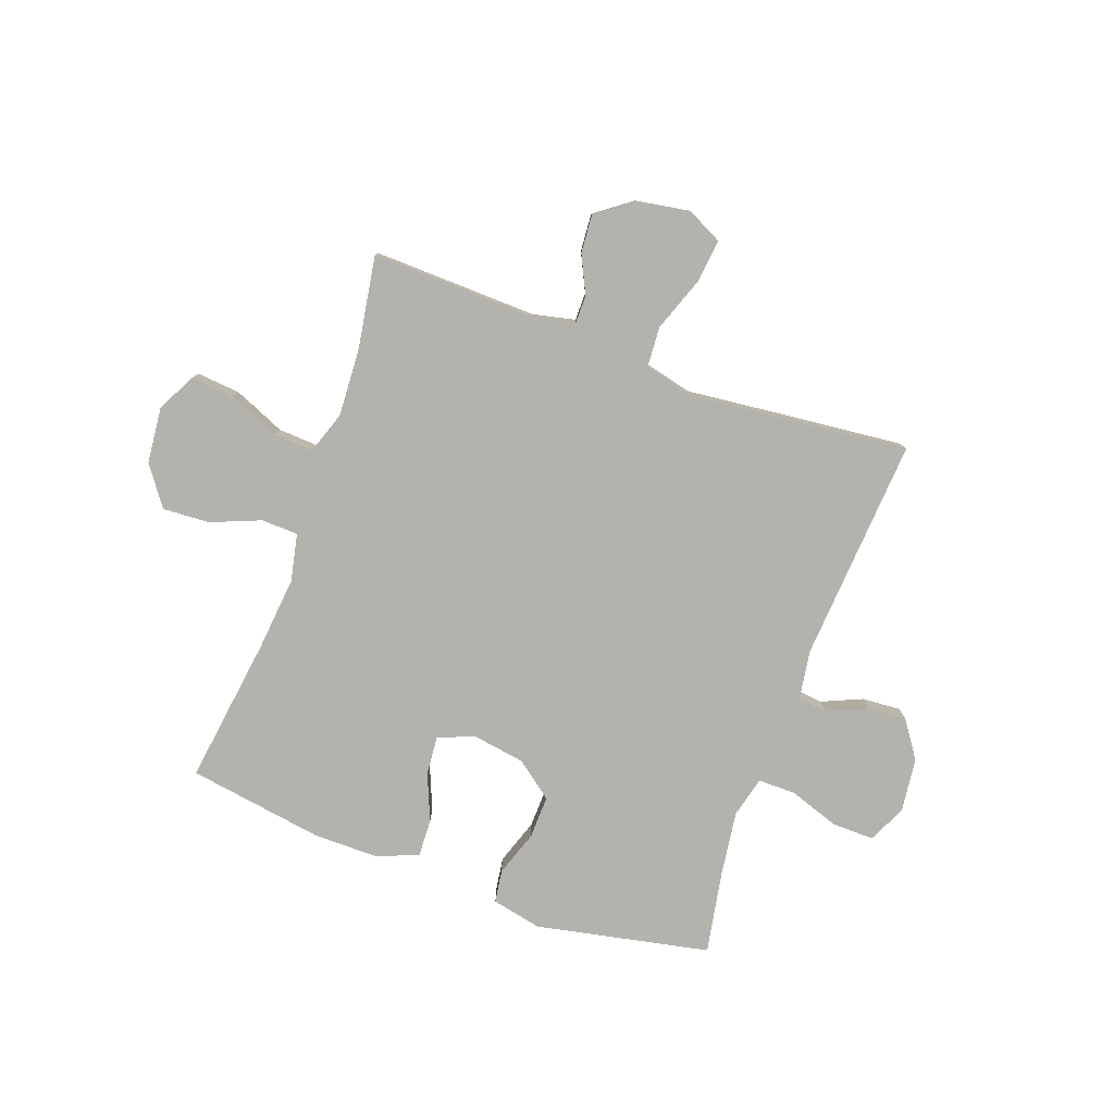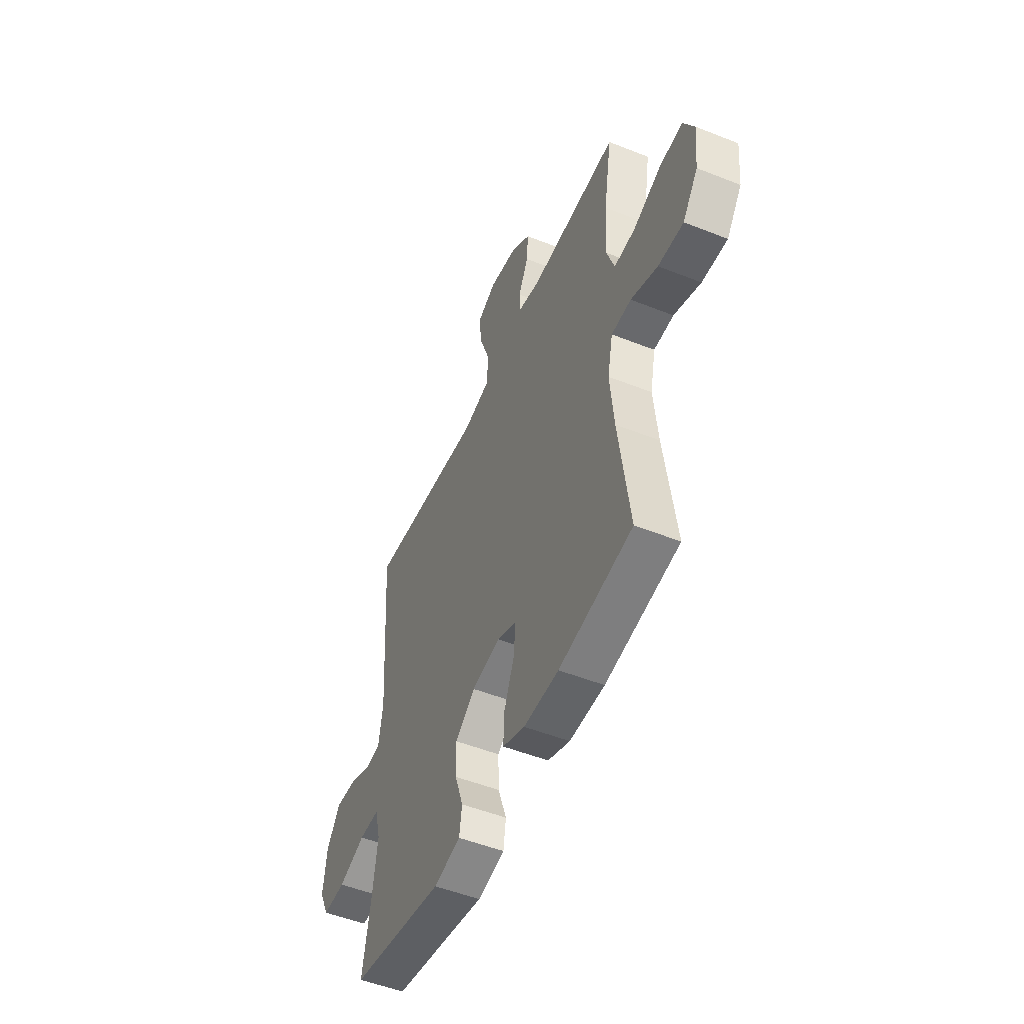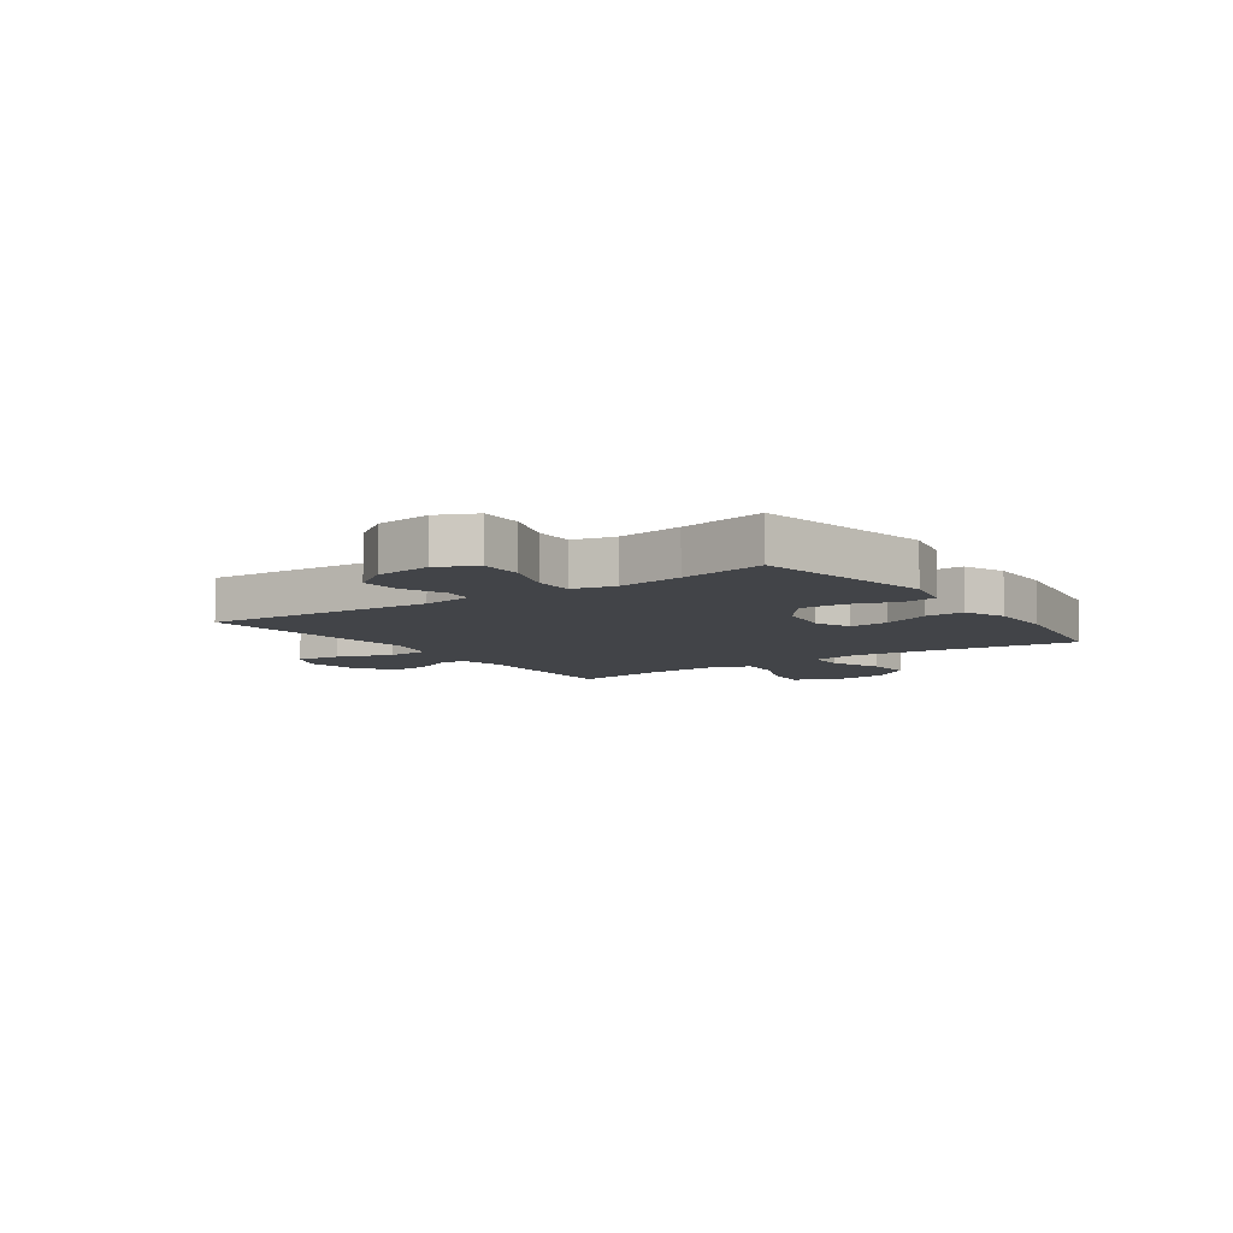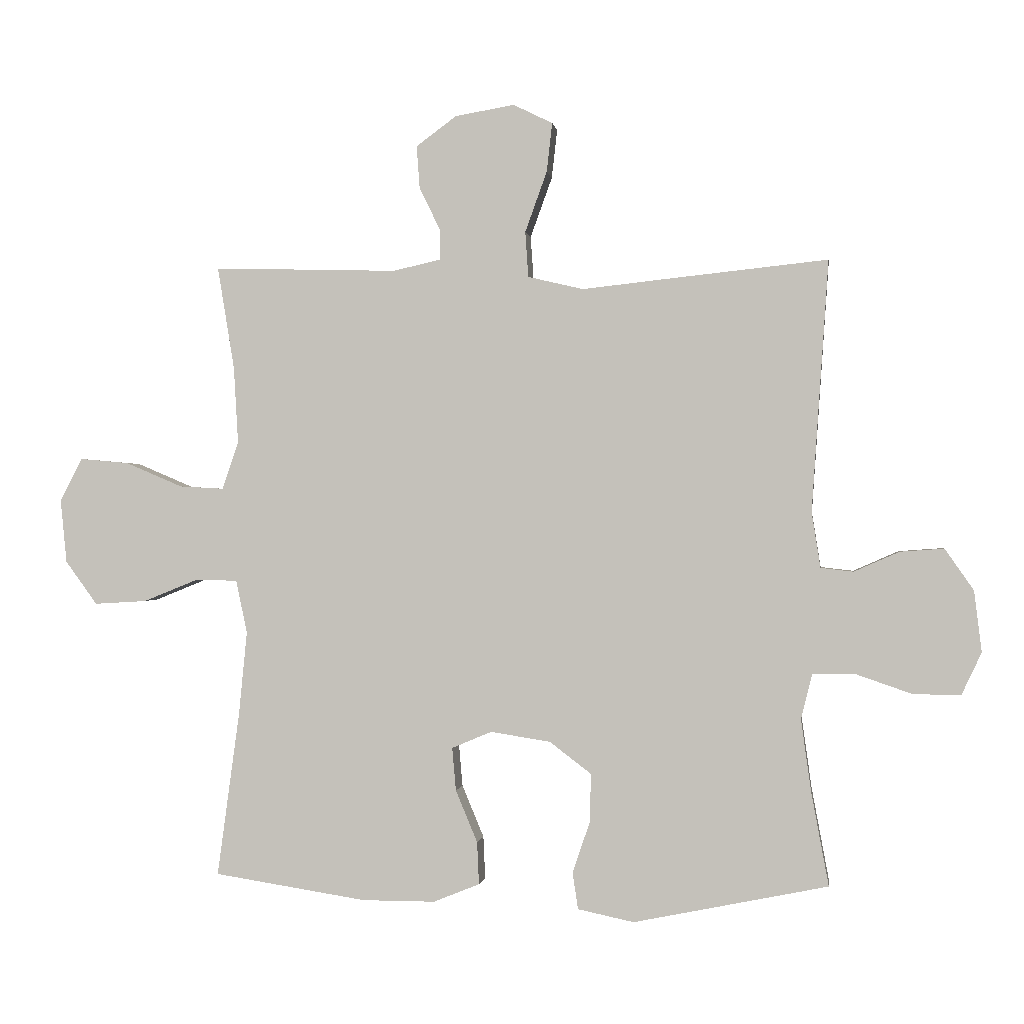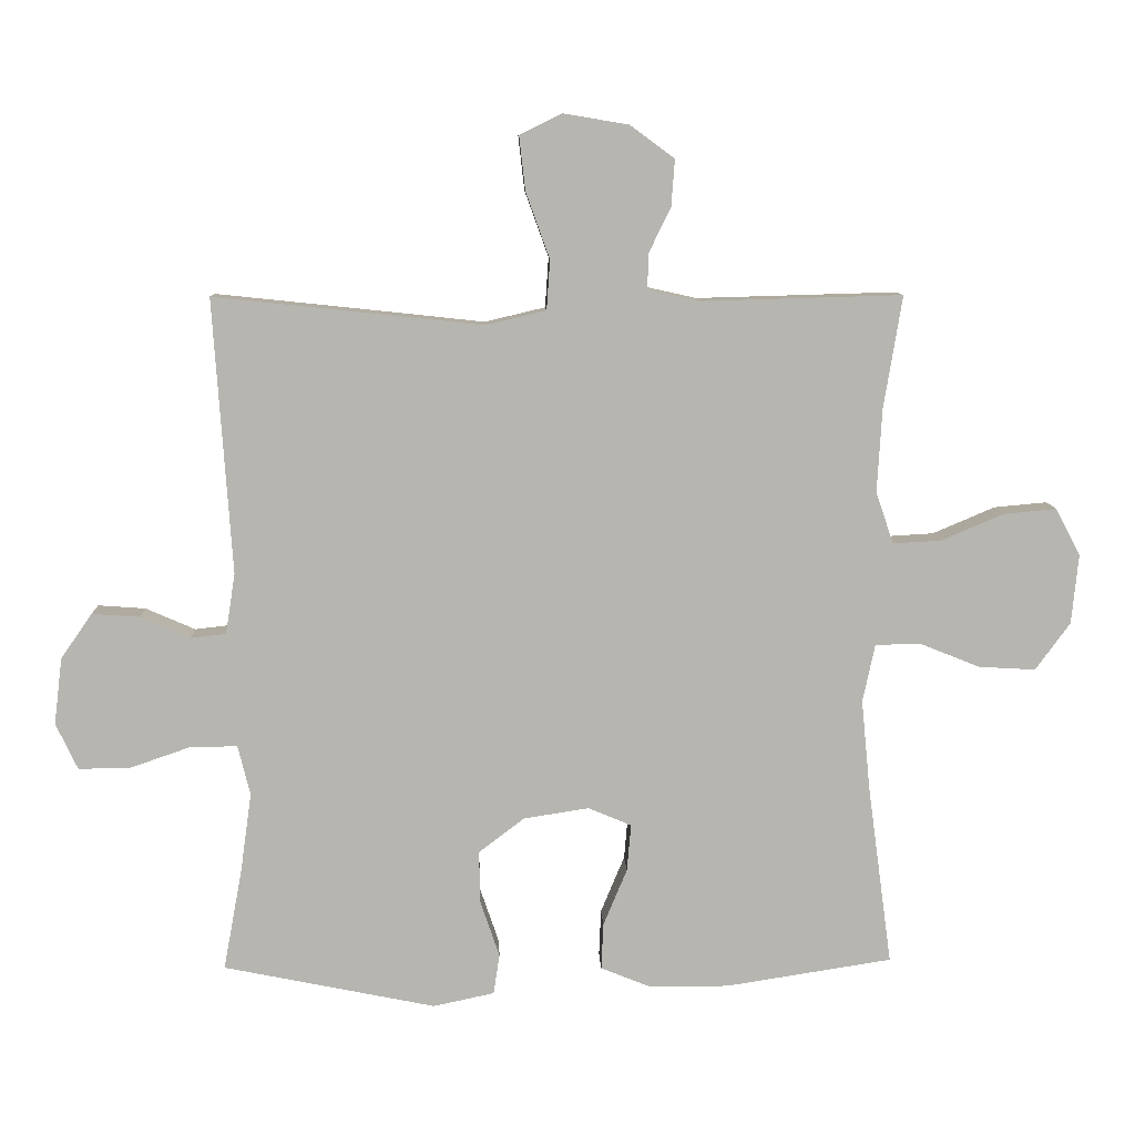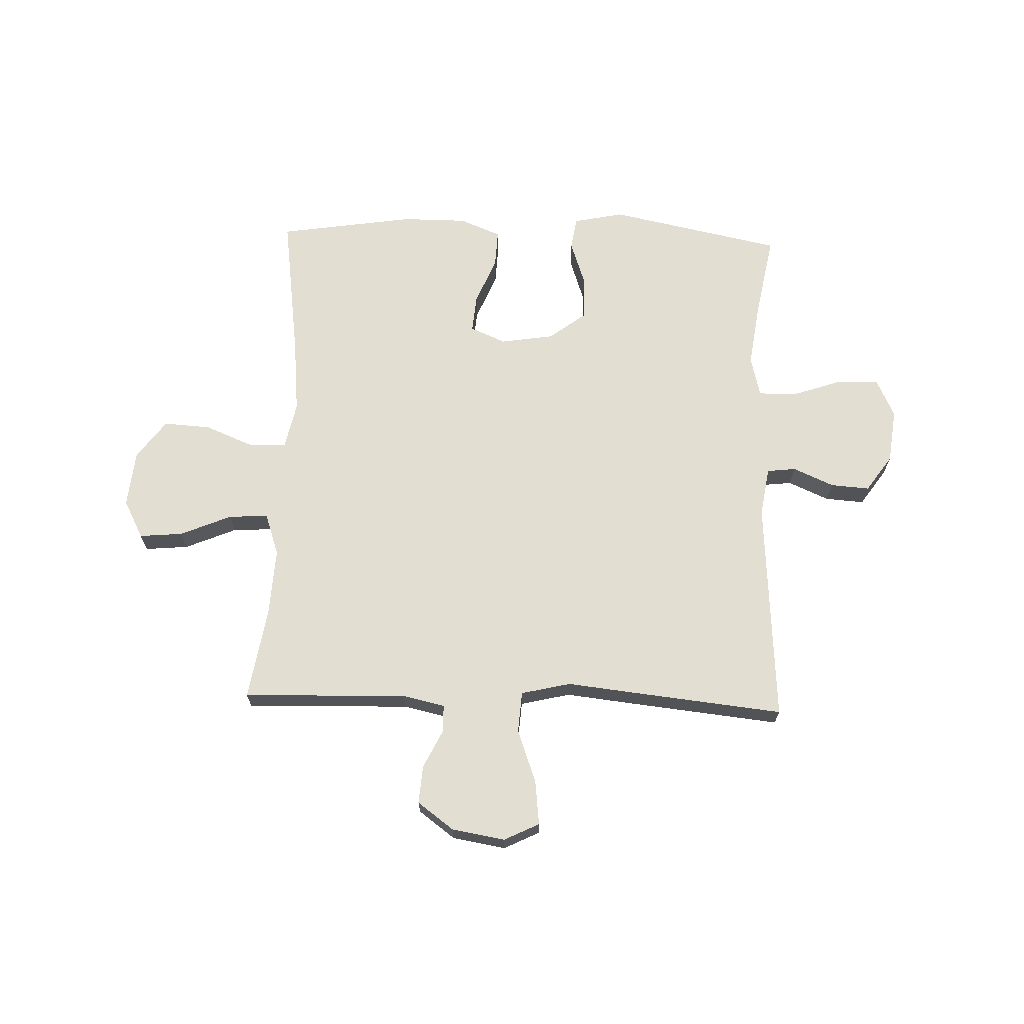
<metadata>
{"format":"obj","ext":"obj","renderer":"f3d","projection":"perspective","resolution":1024,"background":"white","views":[{"elev":-79.4,"azim":-20.0,"up":"+Y"},{"elev":-51.1,"azim":-113.4,"up":"+Z"},{"elev":-7.7,"azim":124.9,"up":"+Y"},{"elev":-0.2,"azim":7.7,"up":"+Z"},{"elev":9.4,"azim":177.8,"up":"+Z"},{"elev":67.8,"azim":1.9,"up":"+Y"}]}
</metadata>
<code>
v 0.5 0.07 -0.5
v 0.188 0.07 -0.564
v 0.098 0.07 -0.545
v 0.089 0.07 -0.486
v 0.117 0.07 -0.404
v 0.119 0.07 -0.326
v 0.052 0.07 -0.275
v -0.044 0.07 -0.26
v -0.108 0.07 -0.287
v -0.102 0.07 -0.356
v -0.067 0.07 -0.44
v -0.064 0.07 -0.508
v -0.138 0.07 -0.538
v -0.255 0.07 -0.538
v -0.5 0.07 -0.5
v -0.464 0.07 -0.234
v -0.451 0.07 -0.101
v -0.469 0.07 -0.016
v -0.535 0.07 -0.014
v -0.624 0.07 -0.05
v -0.708 0.07 -0.055
v -0.759 0.07 0.015
v -0.769 0.07 0.117
v -0.733 0.07 0.186
v -0.655 0.07 0.179
v -0.563 0.07 0.14
v -0.492 0.07 0.136
v -0.466 0.07 0.212
v -0.473 0.07 0.335
v -0.5 0.07 0.5
v -0.205 0.07 0.492
v -0.129 0.07 0.509
v -0.129 0.07 0.559
v -0.162 0.07 0.627
v -0.167 0.07 0.695
v -0.102 0.07 0.743
v -0.007 0.07 0.759
v 0.056 0.07 0.728
v 0.047 0.07 0.649
v 0.012 0.07 0.552
v 0.017 0.07 0.479
v 0.106 0.07 0.458
v 0.244 0.07 0.473
v 0.5 0.07 0.5
v 0.473 0.07 0.097
v 0.487 0.07 0.008
v 0.539 0.07 0.002
v 0.612 0.07 0.034
v 0.682 0.07 0.039
v 0.728 0.07 -0.027
v 0.74 0.07 -0.125
v 0.708 0.07 -0.193
v 0.632 0.07 -0.192
v 0.542 0.07 -0.161
v 0.474 0.07 -0.161
v 0.456 0.07 -0.234
v 0.472 0.07 -0.349
v 0.5 0 -0.5
v 0.188 0 -0.564
v 0.098 0 -0.545
v 0.089 0 -0.486
v 0.117 0 -0.404
v 0.119 0 -0.326
v 0.052 0 -0.275
v -0.044 0 -0.26
v -0.108 0 -0.287
v -0.102 0 -0.356
v -0.067 0 -0.44
v -0.064 0 -0.508
v -0.138 0 -0.538
v -0.255 0 -0.538
v -0.5 0 -0.5
v -0.464 0 -0.234
v -0.451 0 -0.101
v -0.469 0 -0.016
v -0.535 0 -0.014
v -0.624 0 -0.05
v -0.708 0 -0.055
v -0.759 0 0.015
v -0.769 0 0.117
v -0.733 0 0.186
v -0.655 0 0.179
v -0.563 0 0.14
v -0.492 0 0.136
v -0.466 0 0.212
v -0.473 0 0.335
v -0.5 0 0.5
v -0.205 0 0.492
v -0.129 0 0.509
v -0.129 0 0.559
v -0.162 0 0.627
v -0.167 0 0.695
v -0.102 0 0.743
v -0.007 0 0.759
v 0.056 0 0.728
v 0.047 0 0.649
v 0.012 0 0.552
v 0.017 0 0.479
v 0.106 0 0.458
v 0.244 0 0.473
v 0.5 0 0.5
v 0.473 0 0.097
v 0.487 0 0.008
v 0.539 0 0.002
v 0.612 0 0.034
v 0.682 0 0.039
v 0.728 0 -0.027
v 0.74 0 -0.125
v 0.708 0 -0.193
v 0.632 0 -0.192
v 0.542 0 -0.161
v 0.474 0 -0.161
v 0.456 0 -0.234
v 0.472 0 -0.349
f 51 52 53 54
f 51 54 55
f 50 51 55
f 47 48 49 50
f 46 47 50 55
f 45 46 55 56
f 42 43 44 45
f 41 42 45 56
f 37 38 39 40
f 37 40 41
f 36 37 41
f 33 34 35 36
f 32 33 36 41
f 31 32 41 56
f 29 30 31 56
f 23 24 25 26
f 23 26 27
f 22 23 27
f 19 20 21 22
f 18 19 22 27
f 17 18 27 28
f 13 14 15 16
f 13 16 17
f 10 11 12 13
f 9 10 13 17
f 8 9 17 28
f 2 3 4 5
f 57 1 2 5
f 57 5 6
f 56 57 6 7
f 28 29 56
f 7 8 28 56
f 111 110 109 108
f 112 111 108
f 112 108 107
f 107 106 105 104
f 112 107 104 103
f 113 112 103 102
f 102 101 100 99
f 113 102 99 98
f 97 96 95 94
f 98 97 94
f 98 94 93
f 93 92 91 90
f 98 93 90 89
f 113 98 89 88
f 113 88 87 86
f 83 82 81 80
f 84 83 80
f 84 80 79
f 79 78 77 76
f 84 79 76 75
f 85 84 75 74
f 73 72 71 70
f 74 73 70
f 70 69 68 67
f 74 70 67 66
f 85 74 66 65
f 62 61 60 59
f 62 59 58 114
f 63 62 114
f 64 63 114 113
f 113 86 85
f 113 85 65 64
f 1 58 59 2
f 2 59 60 3
f 3 60 61 4
f 4 61 62 5
f 5 62 63 6
f 6 63 64 7
f 7 64 65 8
f 8 65 66 9
f 9 66 67 10
f 10 67 68 11
f 11 68 69 12
f 12 69 70 13
f 13 70 71 14
f 14 71 72 15
f 15 72 73 16
f 16 73 74 17
f 17 74 75 18
f 18 75 76 19
f 19 76 77 20
f 20 77 78 21
f 21 78 79 22
f 22 79 80 23
f 23 80 81 24
f 24 81 82 25
f 25 82 83 26
f 26 83 84 27
f 27 84 85 28
f 28 85 86 29
f 29 86 87 30
f 30 87 88 31
f 31 88 89 32
f 32 89 90 33
f 33 90 91 34
f 34 91 92 35
f 35 92 93 36
f 36 93 94 37
f 37 94 95 38
f 38 95 96 39
f 39 96 97 40
f 40 97 98 41
f 41 98 99 42
f 42 99 100 43
f 43 100 101 44
f 44 101 102 45
f 45 102 103 46
f 46 103 104 47
f 47 104 105 48
f 48 105 106 49
f 49 106 107 50
f 50 107 108 51
f 51 108 109 52
f 52 109 110 53
f 53 110 111 54
f 54 111 112 55
f 55 112 113 56
f 56 113 114 57
f 57 114 58 1

</code>
